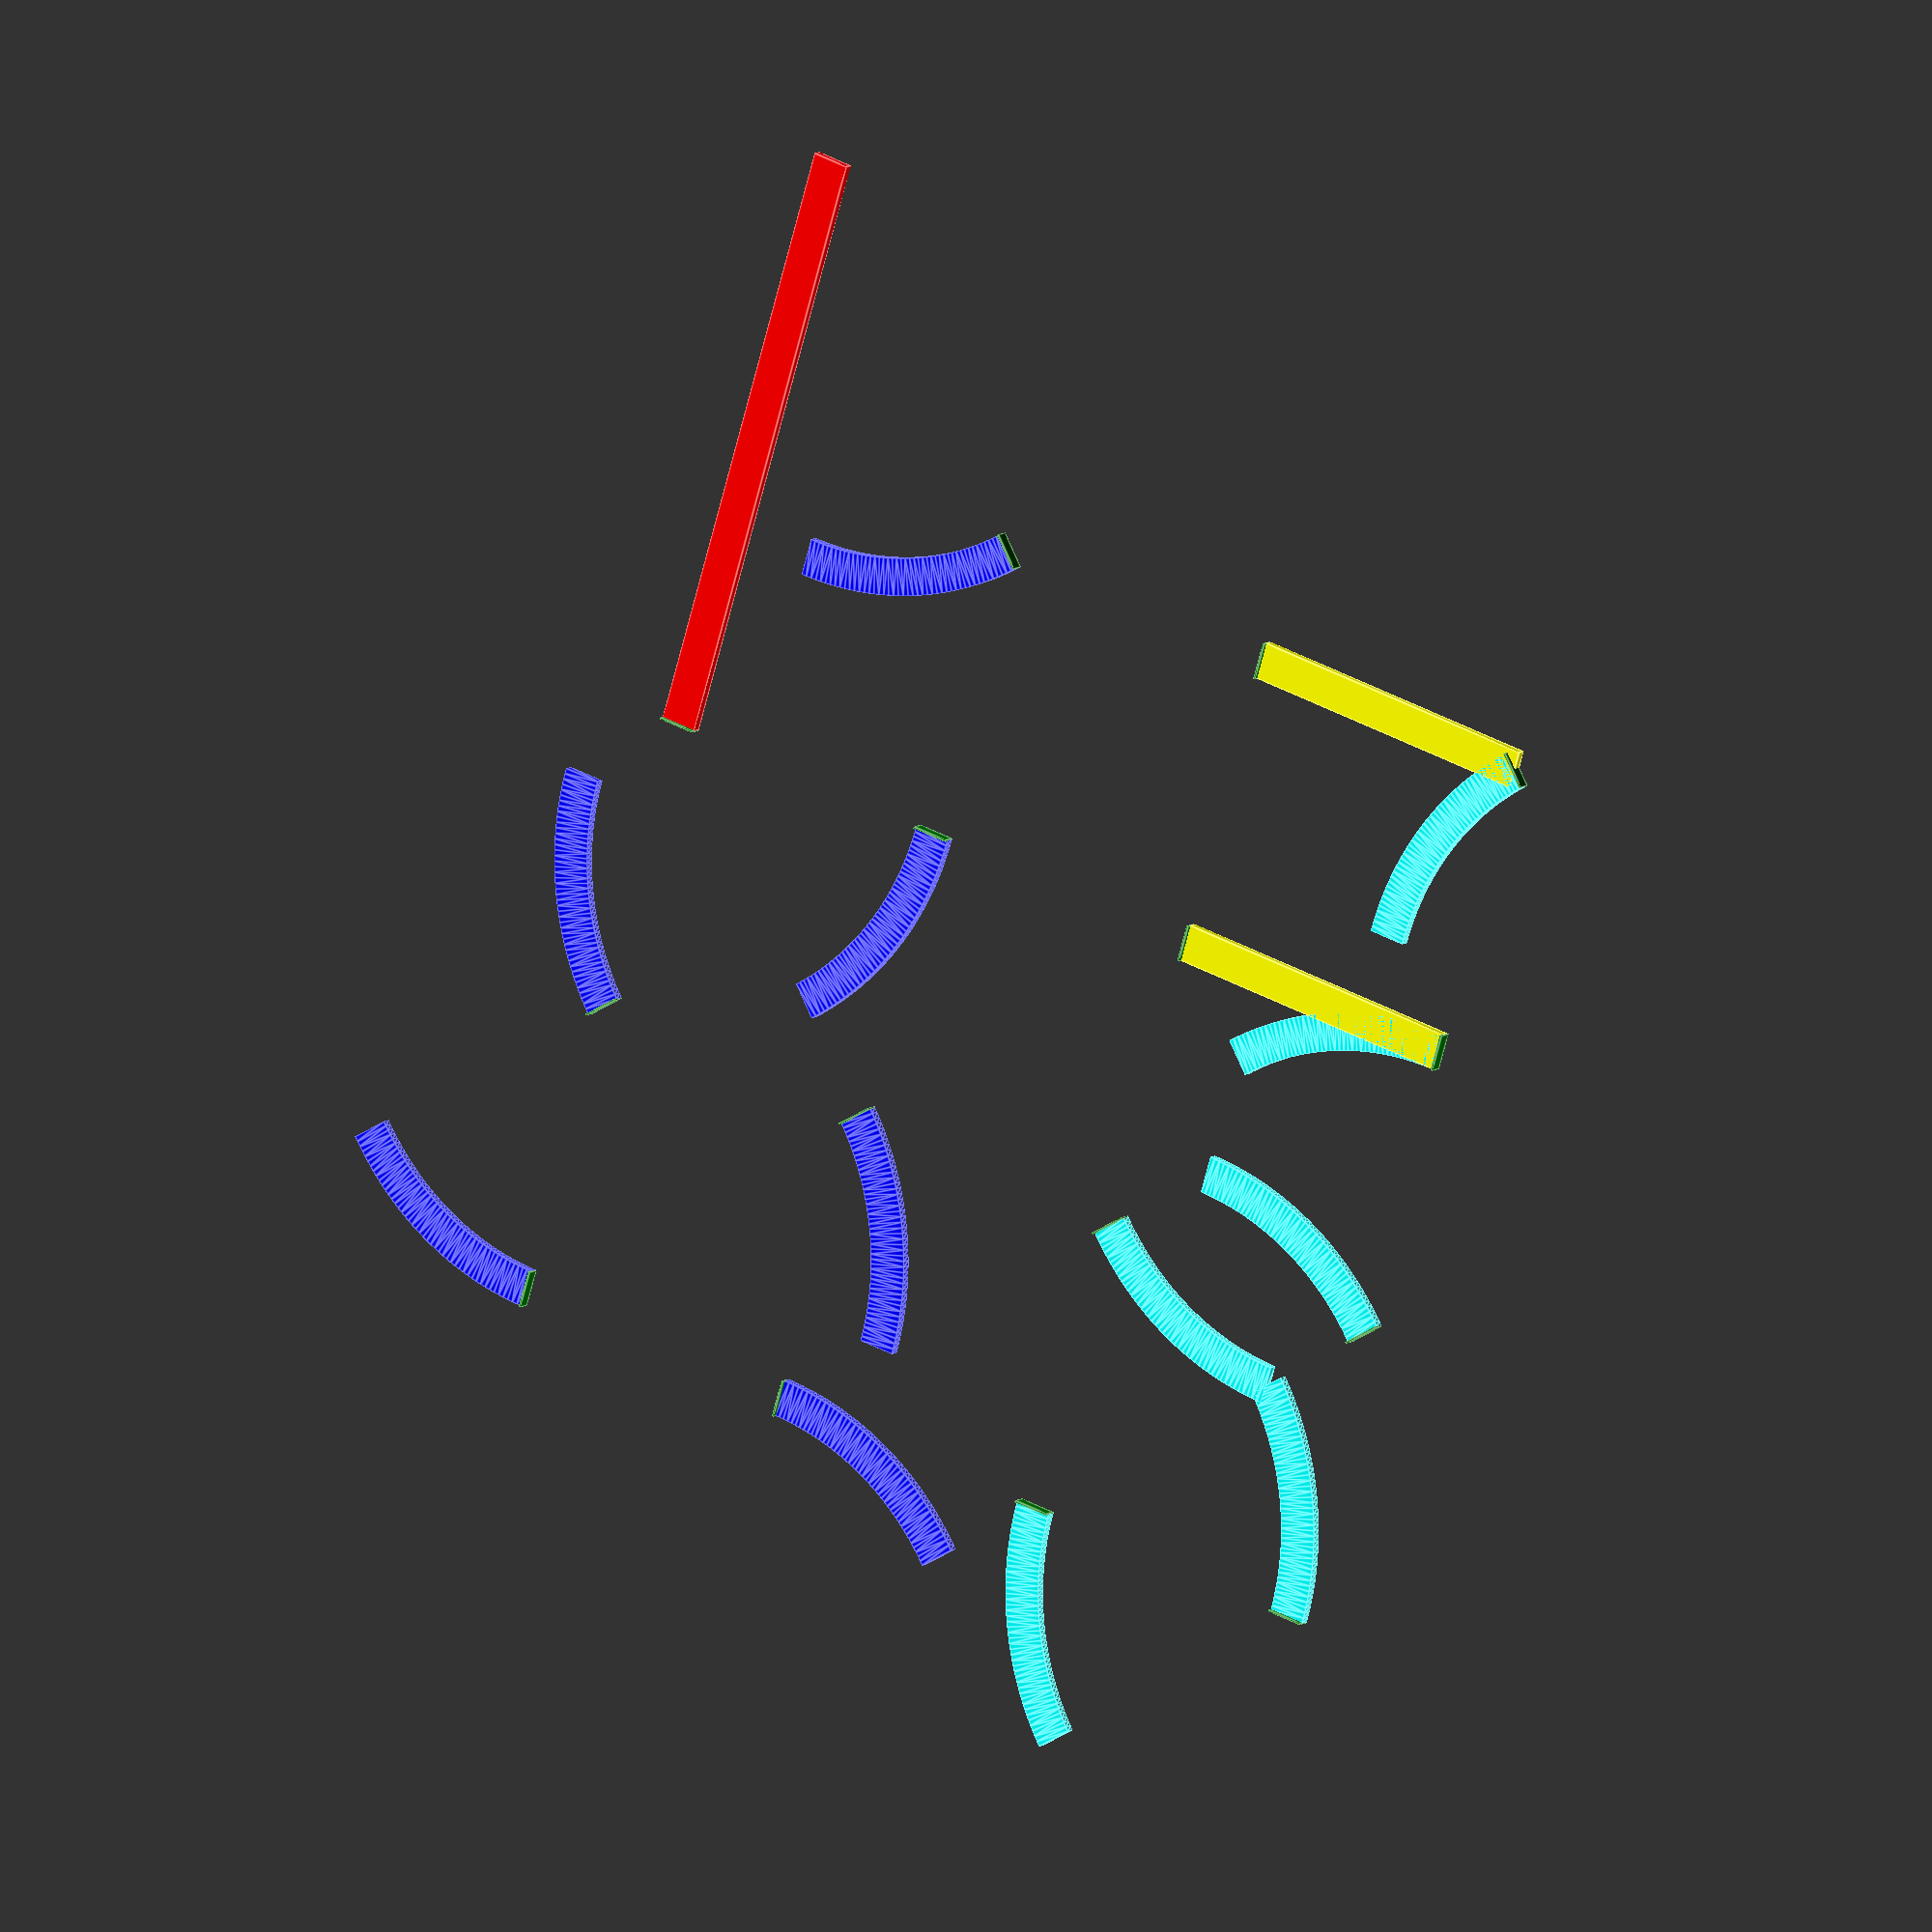
<openscad>
// OpenSCAD file to display all possible layouts of Ikea Lillabo 20-piece basic trainset

layout = ["A", "A", "A", "A", "A", "A", "S", "S", "C", "C", "C", "C", "C", "C", "B"];
track_width = 8;
track_length = 64;
track_height = 2;
curves_in_circle = 8;
half_w = track_width / 2;
p_w = track_length + half_w;
curve_angle = 360 / curves_in_circle;

module straight(start_point=([0,0,0]), angle=0) {
    translate(start_point)
    rotate([0, 0, angle])
    translate([0, -half_w, 0])
    cube([track_length, track_width, track_height]);
}

module a_curve(start_point=([0,0,0]), angle=0) {
    translate(start_point)
    rotate([0, 0, angle])
    translate([0, track_length])
    linear_extrude(track_height) {
        difference() {
            circle(track_length + half_w);
            circle(track_length - half_w);
            polygon([[0, 0], [0, -p_w], [-p_w, -p_w], [-p_w, p_w], [p_w, p_w], [p_w, 0]]);
            polygon([[0, 0], [p_w, 0], [p_w, -p_w]]);
        }
    }
}

module c_curve(start_point=([0,0,0]), angle=0) {
    translate(start_point)
    rotate([0, 0, angle])
    translate([0, -track_length])
    linear_extrude(track_height) {
        difference() {
            circle(track_length + half_w);
            circle(track_length - half_w);
            polygon([[0, 0], [0, p_w], [-p_w, p_w], [-p_w, -p_w], [p_w, -p_w], [p_w, 0]]);
            polygon([[0, 0], [p_w, 0], [p_w, p_w]]);
        }
    }
}

module bridge(start_point=([0,0,0]), angle=0) {
    translate(start_point)
    rotate([0, 0, angle])
    translate([0, -half_w, 0])
    cube([2*track_length, track_width, track_height]);
}

module joint(start_point=([0,0,0]), angle=0) {
    translate(start_point)
    rotate([0, 0, angle])
    translate([-0.2, -half_w, 0])
    cube([0.4, track_width, track_height + 1]);
}

$fa = 1;
$fs = 0.4;

//curr_point = [0, 0, 0];
curr_angle = 0;

sp = [ for (a = [0 : len(layout)-1])
    let (item = layout[a],
         x = track_length * (a % 4),
         y = track_length * floor(a / 4))
    [x, y, 0]];
echo(sp);

th = [ 0, for (a = [0: len(layout)-1])
   let (item = layout[a],
        angle = (item == "A") ? 
            curve_angle
        : (item == "C") ?
            -curve_angle
        : (item == "S") ?
            0
        : (item == "B") ?
            0
        :
            0
        )
        angle];

function sumv(v, i) = (i == 0 ? v[i] : v[i] + sumv(v, i-1));

start_angles = [ for (i = [0 : len(th)-1])
    let (angle = sumv(th, i))
    angle];
echo(start_angles);

//function calc_x(v, i) = (i == 0 ? v[i]

track_r_thetas = [ [0, 0], for (i = [0 : len(layout)-1])
    let (item = layout[i],
         length = (item == "A") ?
            2 * sin(curve_angle/2)
         : (item == "C") ?
            2 * sin(curve_angle/2)
         : (item == "S") ?
            1
         : (item == "B") ?
            2
         :
            undef,
         angle =  (item == "A") ?
            curve_angle
         : (item == "C") ?
            -curve_angle
         : (item == "S") ?
            0
         : (item == "B") ?
            0
         :
            undef
        )
        [length, angle]];
echo(track_r_thetas);

for (a = [0 : len(layout)-1])
{
    {
    item = layout[a];
    color("green")
    joint(sp[a], start_angles[a]);
    if (item == "A")
    {
        color("cyan")
        a_curve(sp[a], start_angles[a]);
    }
    else if (item == "C")
    {
        color("blue")
        c_curve(sp[a], start_angles[a]);
    }
    else if (item == "S")
    {
        color("yellow")
        straight(sp[a], start_angles[a]);
    }
    else if (item == "B")
    {
        color("red")
        bridge(sp[a], start_angles[a]);
    }
    }
}

</openscad>
<views>
elev=171.1 azim=106.7 roll=150.0 proj=o view=edges
</views>
